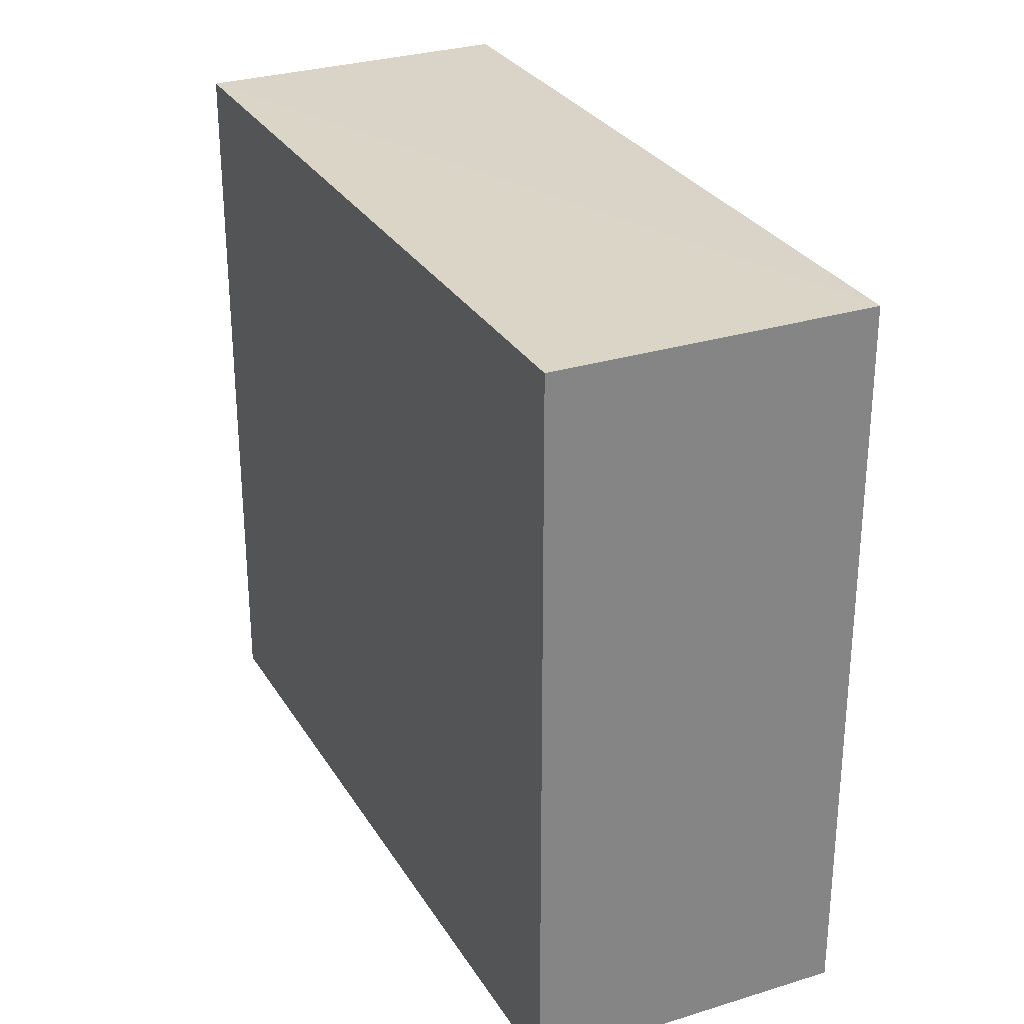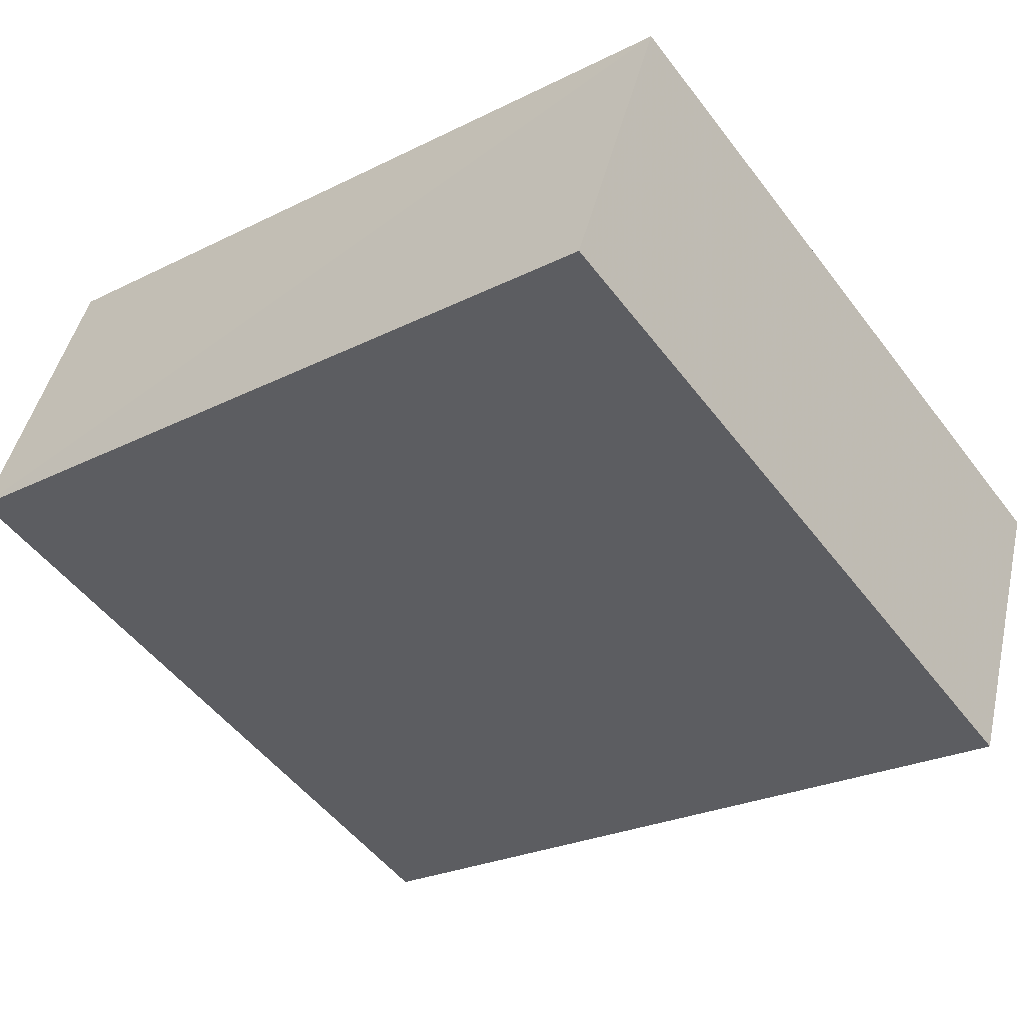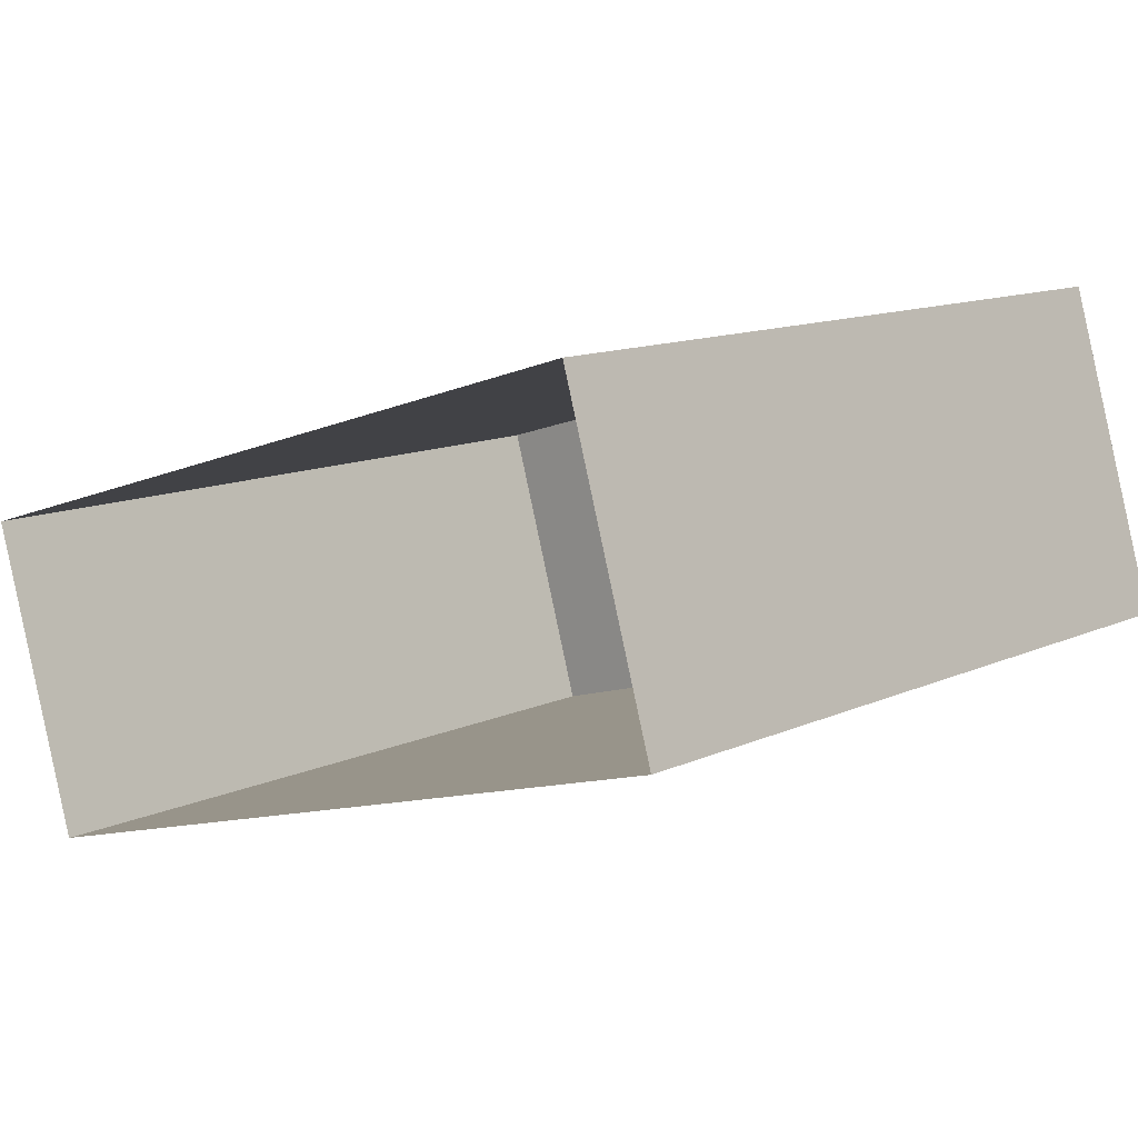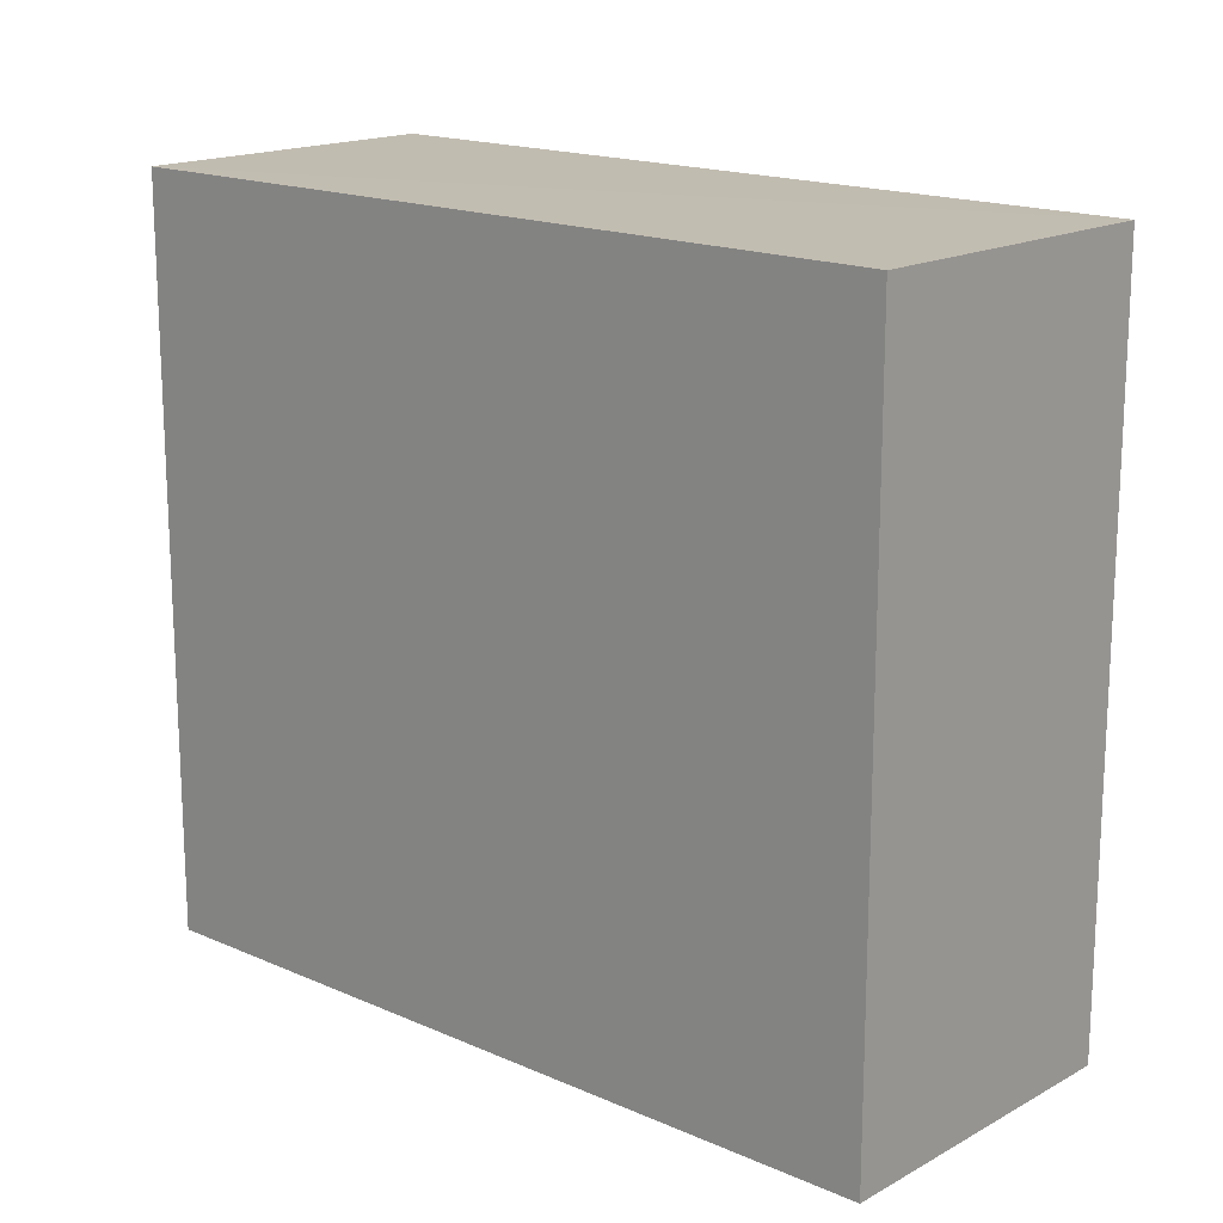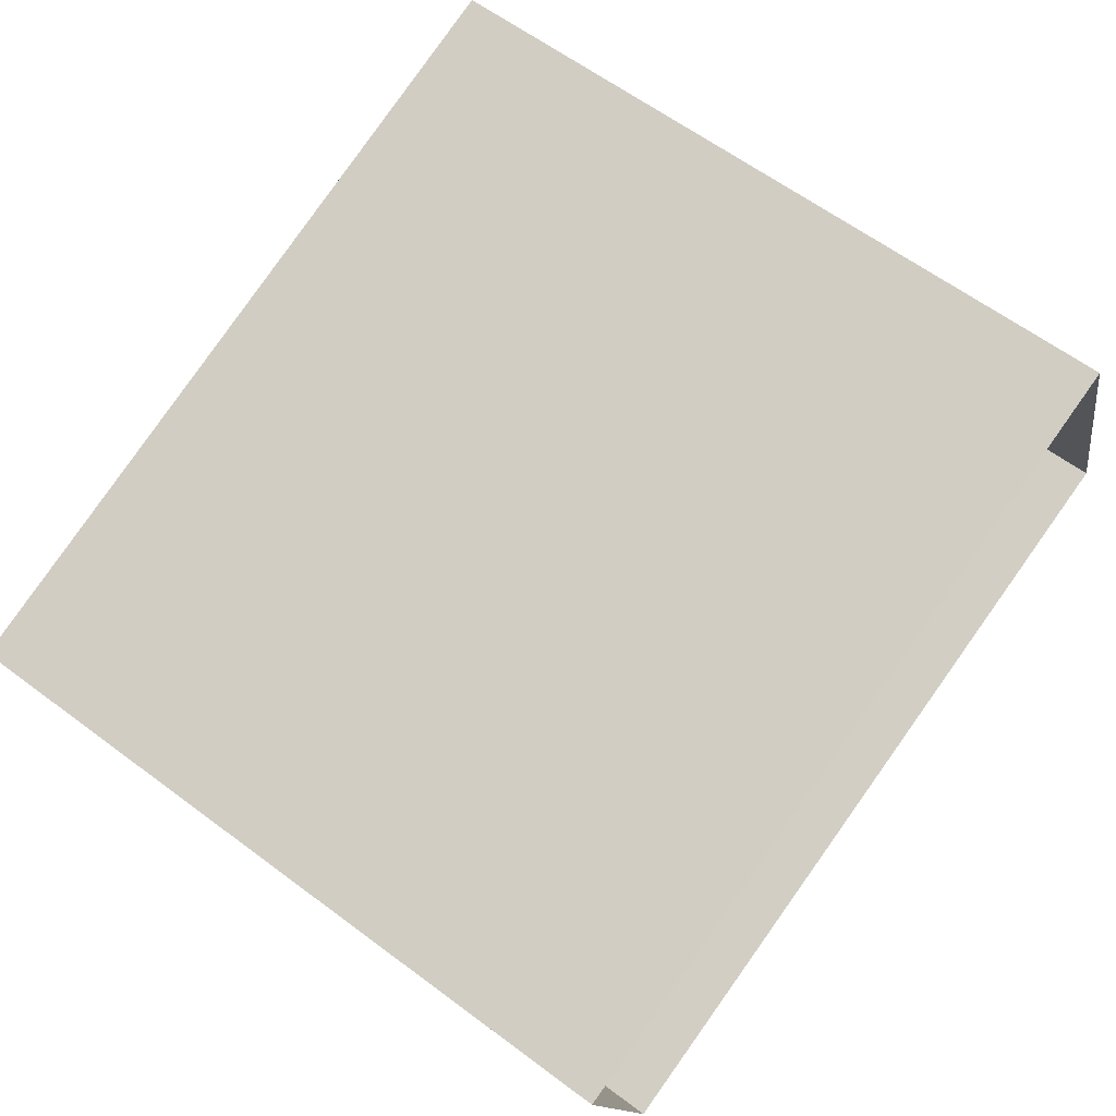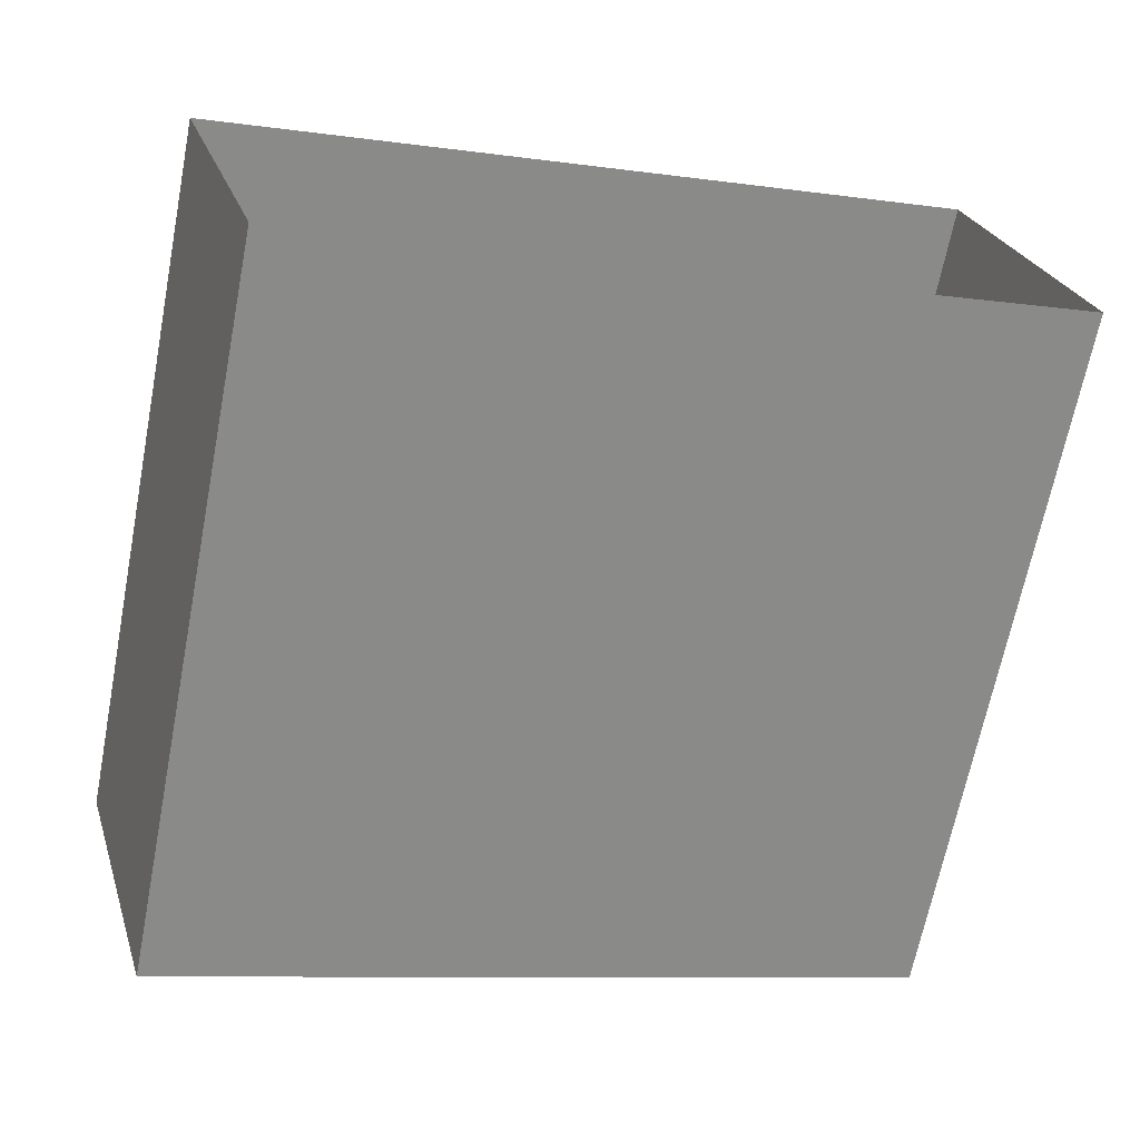
<metadata>
{"format":"obj","ext":"obj","renderer":"f3d","projection":"perspective","resolution":1024,"background":"white","views":[{"elev":28.9,"azim":47.9,"up":"+Z"},{"elev":-51.8,"azim":36.2,"up":"+Y"},{"elev":12.4,"azim":-136.7,"up":"+Y"},{"elev":16.9,"azim":-155.2,"up":"+Z"},{"elev":61.8,"azim":127.3,"up":"+Y"},{"elev":-67.0,"azim":168.9,"up":"+Y"}]}
</metadata>
<code>
v 1.231e+05 7.858e+05 15.86
v 1.231e+05 7.858e+05 15.86
v 1.231e+05 7.858e+05 15.86
v 1.231e+05 7.858e+05 15.86
v 1.231e+05 7.858e+05 26.62
v 1.231e+05 7.858e+05 26.62
v 1.231e+05 7.858e+05 26.62
v 1.231e+05 7.858e+05 26.62
f 1 2 3
f 4 1 3
f 5 6 7
f 8 5 7
f 7 4 3
f 7 6 4
f 5 1 4
f 6 5 4
f 8 2 1
f 5 8 1
f 8 3 2
f 8 7 3

</code>
